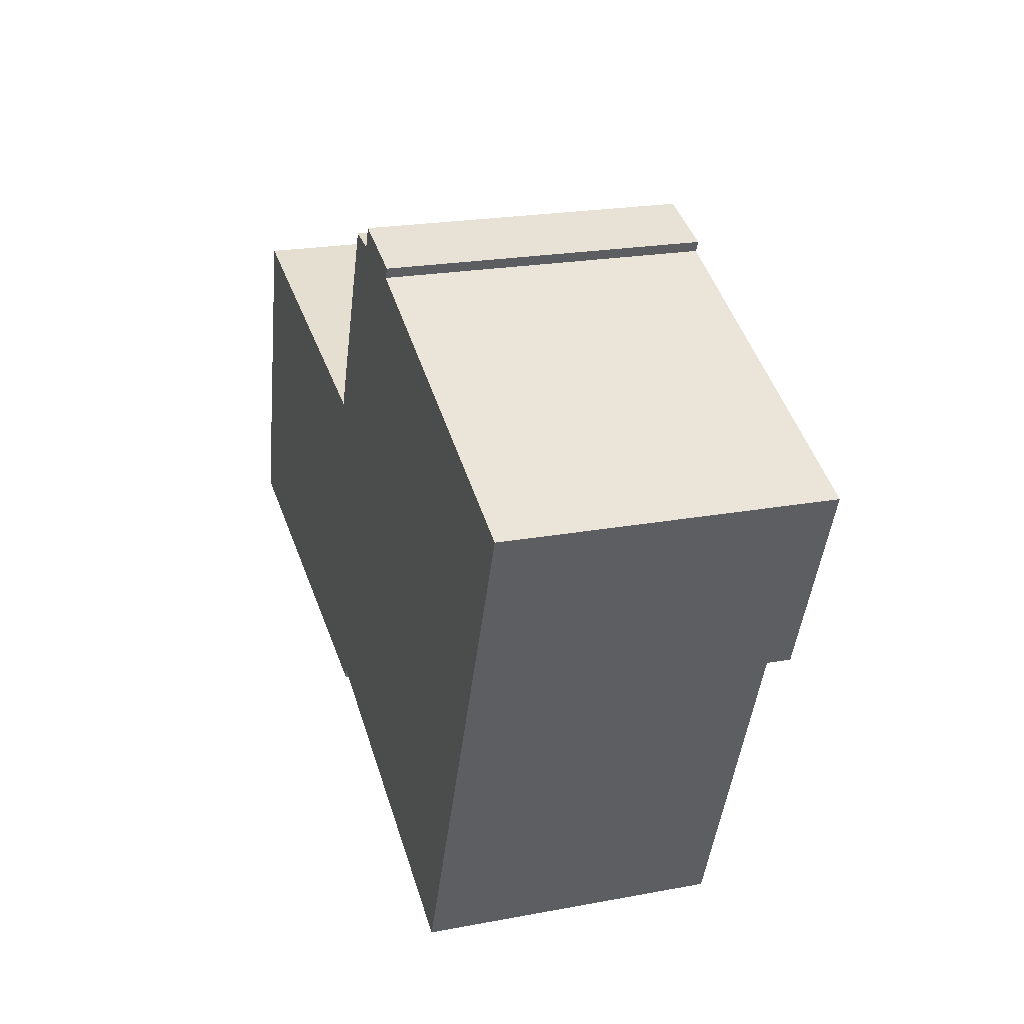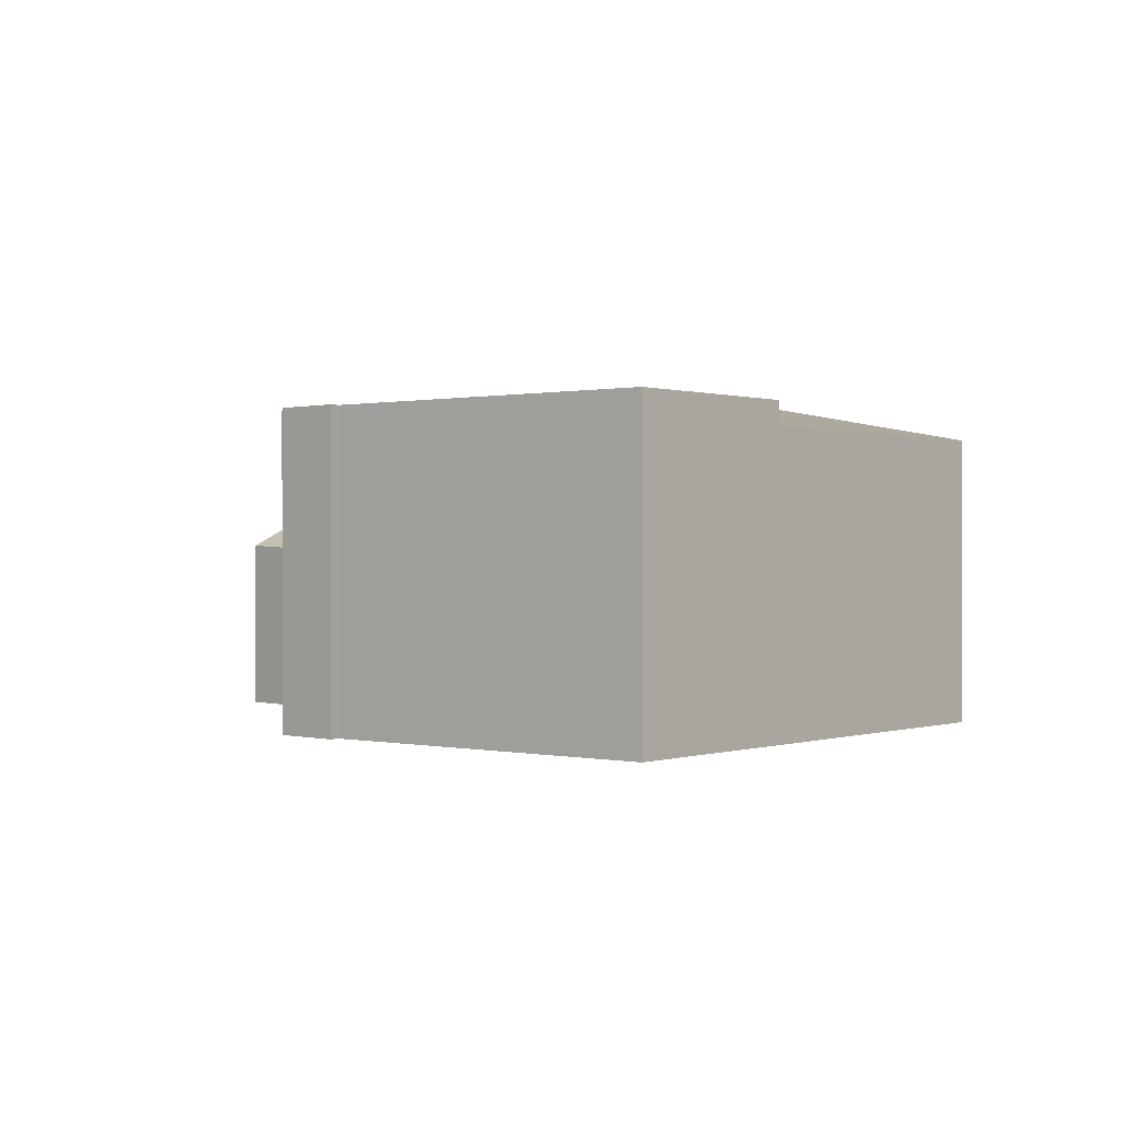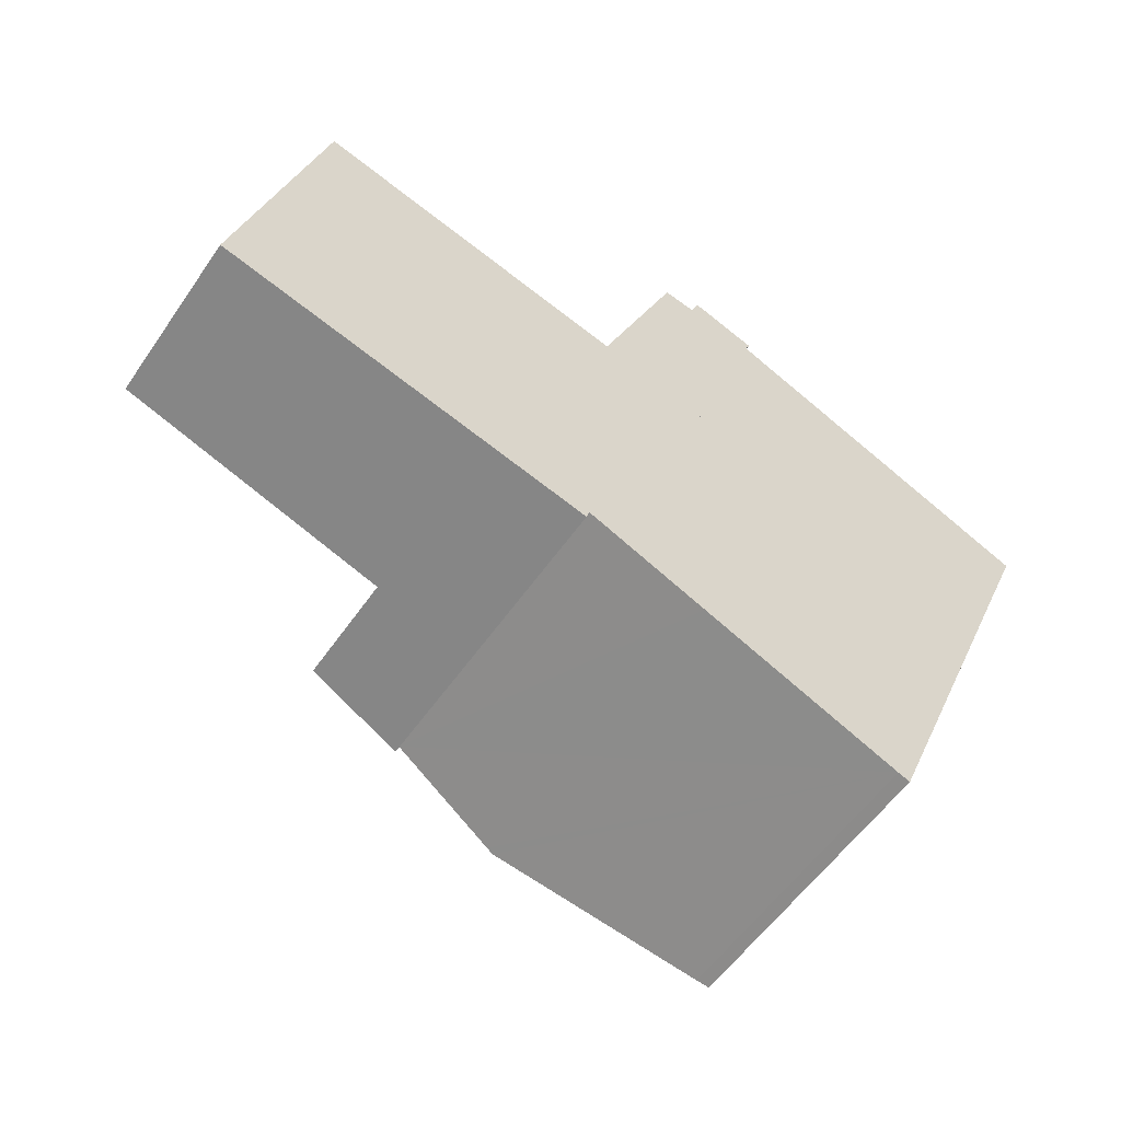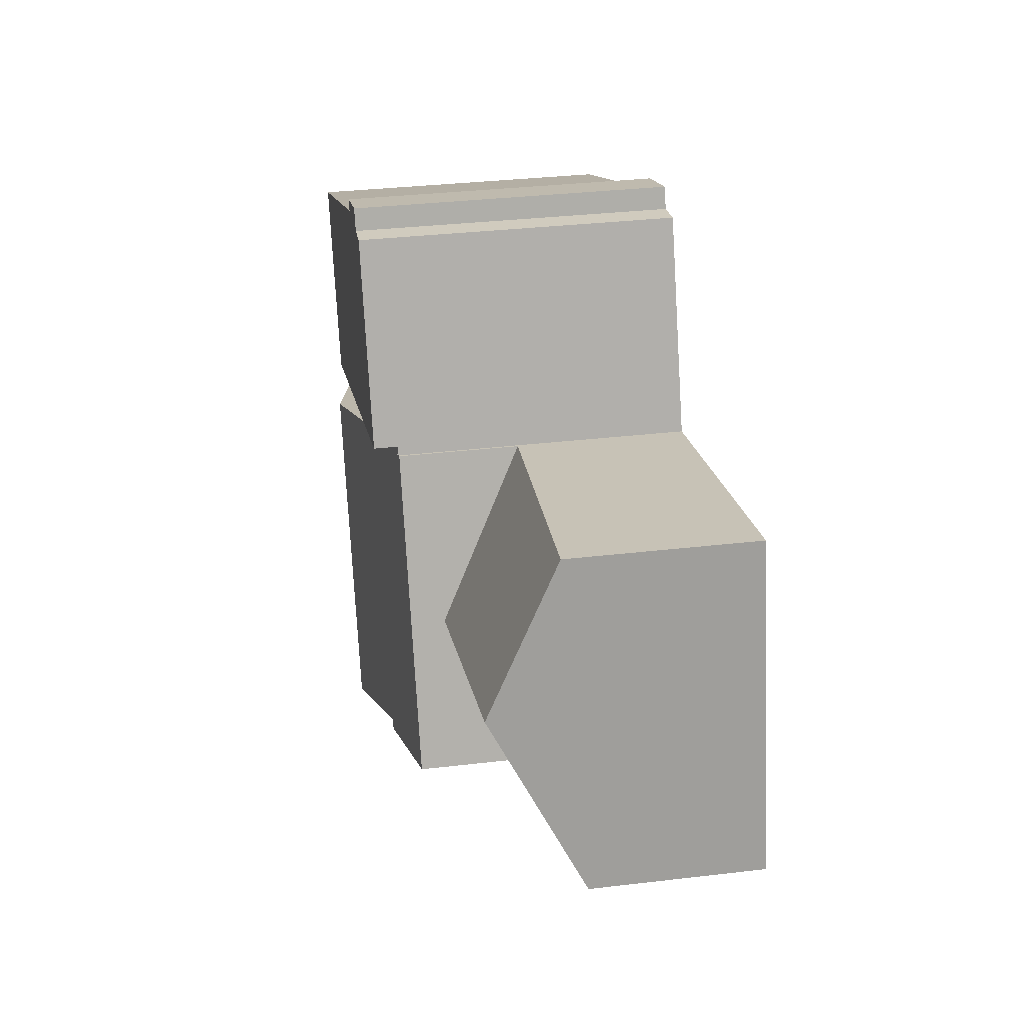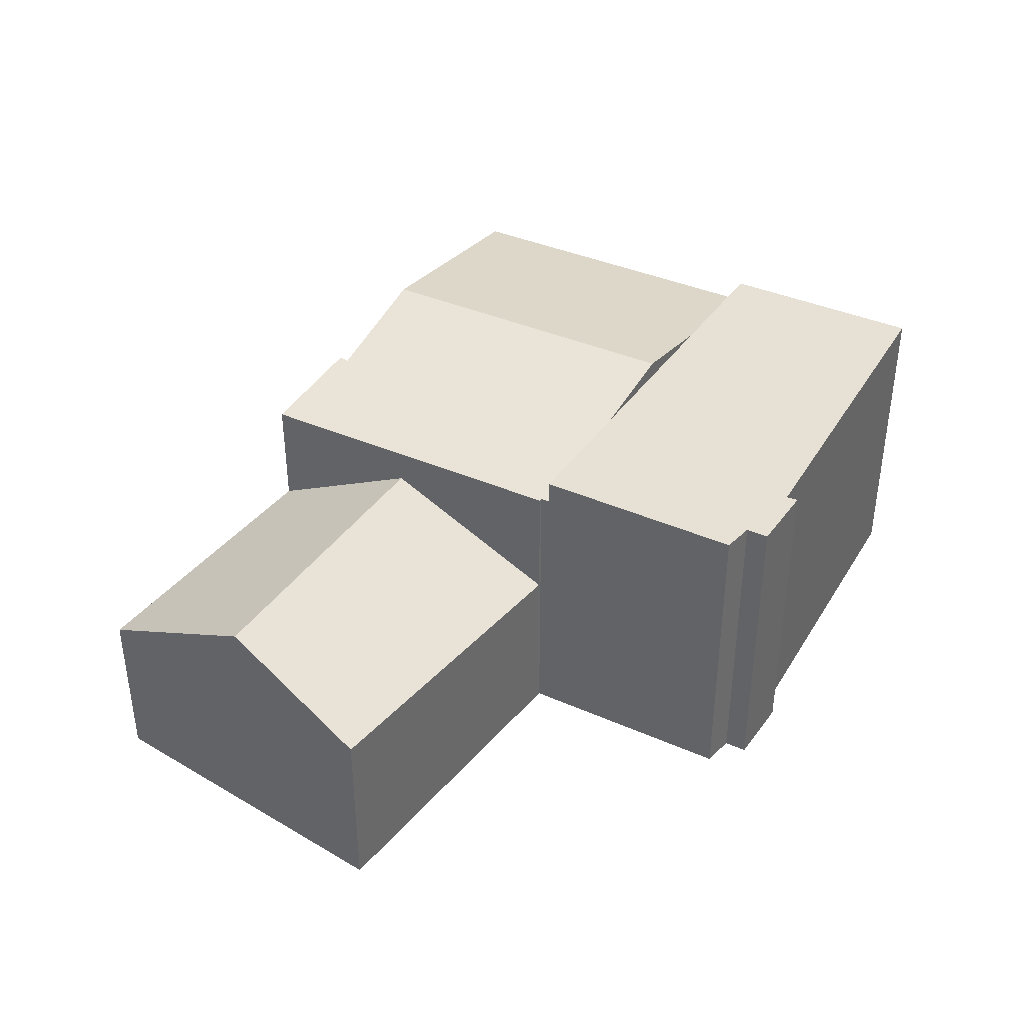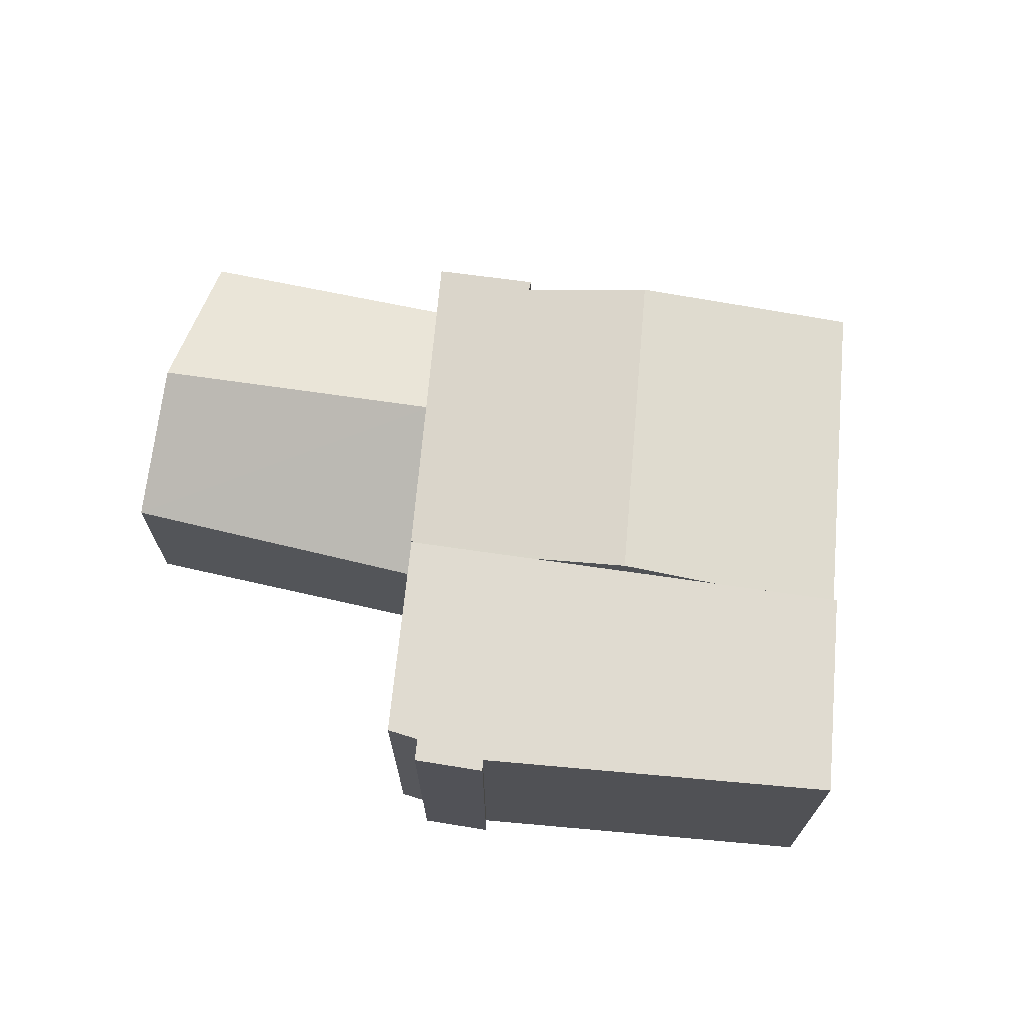
<metadata>
{"format":"obj","ext":"obj","renderer":"f3d","projection":"perspective","resolution":1024,"background":"white","views":[{"elev":21.7,"azim":71.7,"up":"+Z"},{"elev":0.3,"azim":62.0,"up":"+Y"},{"elev":-56.1,"azim":-34.1,"up":"+Z"},{"elev":34.3,"azim":-99.0,"up":"+Z"},{"elev":39.3,"azim":-39.2,"up":"+Y"},{"elev":69.8,"azim":27.7,"up":"+Y"}]}
</metadata>
<code>
v  12.4 7.397 4.624
v  9.397 6.834 5.461
v  9.476 6.834 5.657
v  16.57 6.841 -5.308
v  16.76 7.397 3.08
v  19.65 6.841 2.061
v  14.58 7.818 3.852
v  11.62 7.818 -3.248
v  16.3 6.895 -5.2
v  6.355 6.822 -1.672
v  8.804 7.262 -2.069
v  8.74 7.267 -2.3
v  11.45 7.785 -3.178
v  7.763 6.822 1.706
v  9.335 6.822 5.477
v  9.397 -3.344e-16 5.461
v  9.476 -3.464e-16 5.657
v  12.4 -2.831e-16 4.624
v  19.65 -1.262e-16 2.061
v  14.58 -2.359e-16 3.852
v  16.76 -1.886e-16 3.08
v  9.335 -3.354e-16 5.477
v  16.57 3.25e-16 -5.308
v  16.3 3.184e-16 -5.2
v  11.62 1.989e-16 -3.248
v  8.804 1.267e-16 -2.069
v  11.45 1.946e-16 -3.178
v  8.74 1.408e-16 -2.3
v  6.355 1.024e-16 -1.672
v  7.763 -1.045e-16 1.706
v  19.65 7.397 2.061
v  13.71 7.397 9.777
v  21.51 7.397 6.531
v  14.58 7.397 3.852
v  12.24 7.397 10.55
v  13.83 7.397 10.02
v  12.05 7.397 10.06
v  11.31 7.397 10.2
v  9.476 7.397 5.657
v  11.31 -6.244e-16 10.2
v  12.05 -6.16e-16 10.06
v  12.24 -6.459e-16 10.55
v  13.83 -6.135e-16 10.02
v  13.71 -5.987e-16 9.777
v  21.51 -3.999e-16 6.531
v  7.763 6.02 1.706
v  1.927 4.303 7.44
v  9.335 3.995 5.477
v  1.056 6.02 4.077
v  6.355 4.207 -1.672
v  0 3.938 2.411e-16
v  0 0 0
v  1.056 -2.496e-16 4.077
v  1.927 -4.556e-16 7.44
g defaultobject
f 1 2 3
f 4 5 6
f 5 4 7
f 7 4 8
f 8 4 9
f 10 11 12
f 13 7 8
f 7 13 11
f 7 11 10
f 7 10 14
f 7 14 15
f 7 15 1
f 16 3 2
f 3 16 17
f 17 1 3
f 1 17 7
f 7 17 5
f 5 17 6
f 6 17 18
f 6 18 19
f 19 18 20
f 19 20 21
f 15 16 2
f 16 15 22
f 19 4 6
f 4 19 23
f 4 24 9
f 24 4 23
f 24 8 9
f 8 24 13
f 13 24 11
f 11 24 25
f 11 25 26
f 26 25 27
f 28 10 12
f 10 28 29
f 11 28 12
f 28 11 26
f 29 14 10
f 14 29 15
f 15 29 22
f 22 29 30
f 21 23 19
f 23 21 24
f 24 21 25
f 25 21 20
f 25 20 18
f 25 18 27
f 27 18 26
f 26 18 17
f 26 29 28
f 29 26 16
f 16 26 17
f 29 16 22
f 29 22 30
f 31 32 33
f 32 31 5
f 32 5 34
f 32 35 36
f 35 32 34
f 35 34 1
f 35 1 37
f 37 1 38
f 38 1 39
f 40 37 38
f 37 40 41
f 42 36 35
f 36 42 43
f 41 35 37
f 35 41 42
f 17 38 39
f 38 17 40
f 43 32 36
f 32 43 44
f 45 31 33
f 31 45 19
f 44 33 32
f 33 44 45
f 19 5 31
f 5 19 34
f 34 19 1
f 1 19 39
f 39 19 21
f 39 21 17
f 17 21 20
f 17 20 18
f 42 44 43
f 44 42 18
f 18 42 41
f 18 41 17
f 17 41 40
f 44 19 45
f 19 44 21
f 21 44 20
f 20 44 18
f 46 47 48
f 47 46 49
f 50 49 46
f 49 50 51
f 52 49 51
f 49 52 47
f 47 52 53
f 47 53 54
f 54 48 47
f 48 54 22
f 22 46 48
f 46 22 50
f 50 22 30
f 50 30 29
f 29 51 50
f 51 29 52
f 53 22 54
f 22 53 52
f 22 52 30
f 30 52 29

</code>
